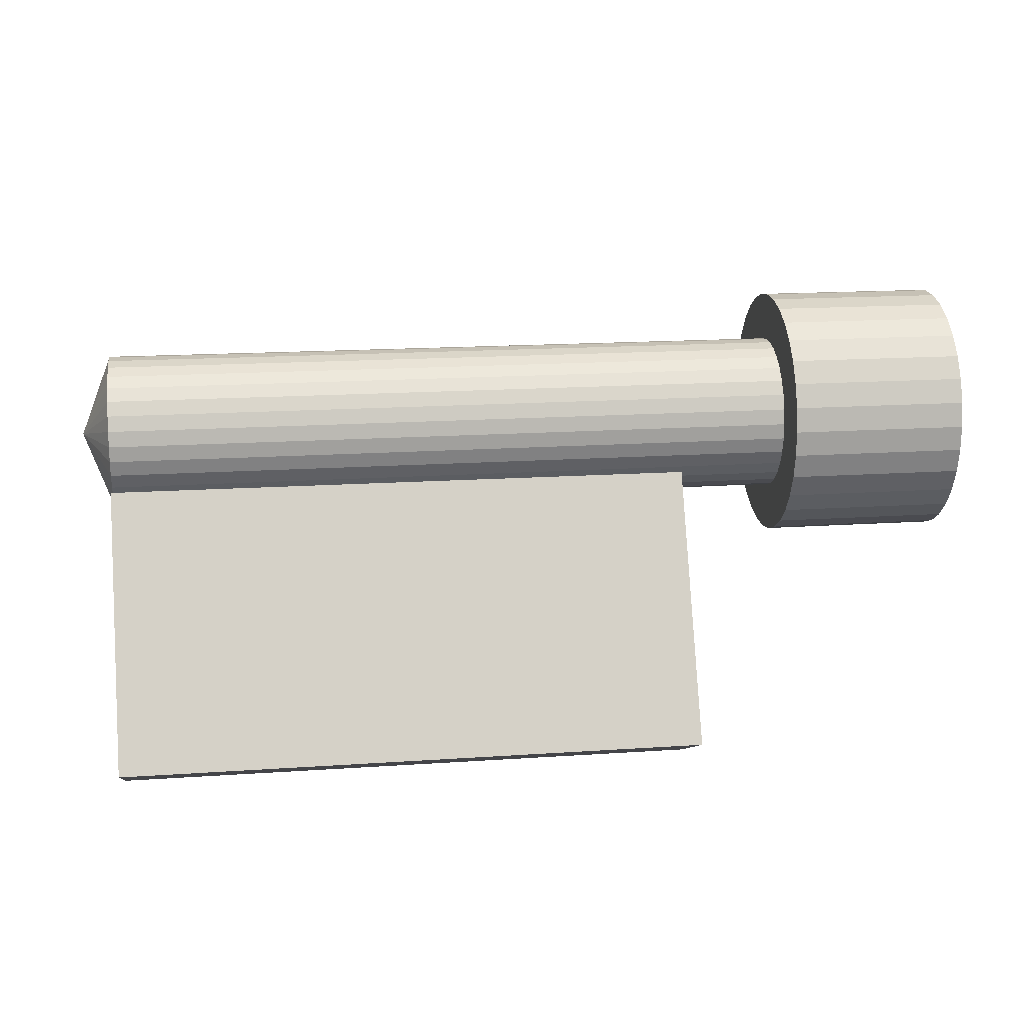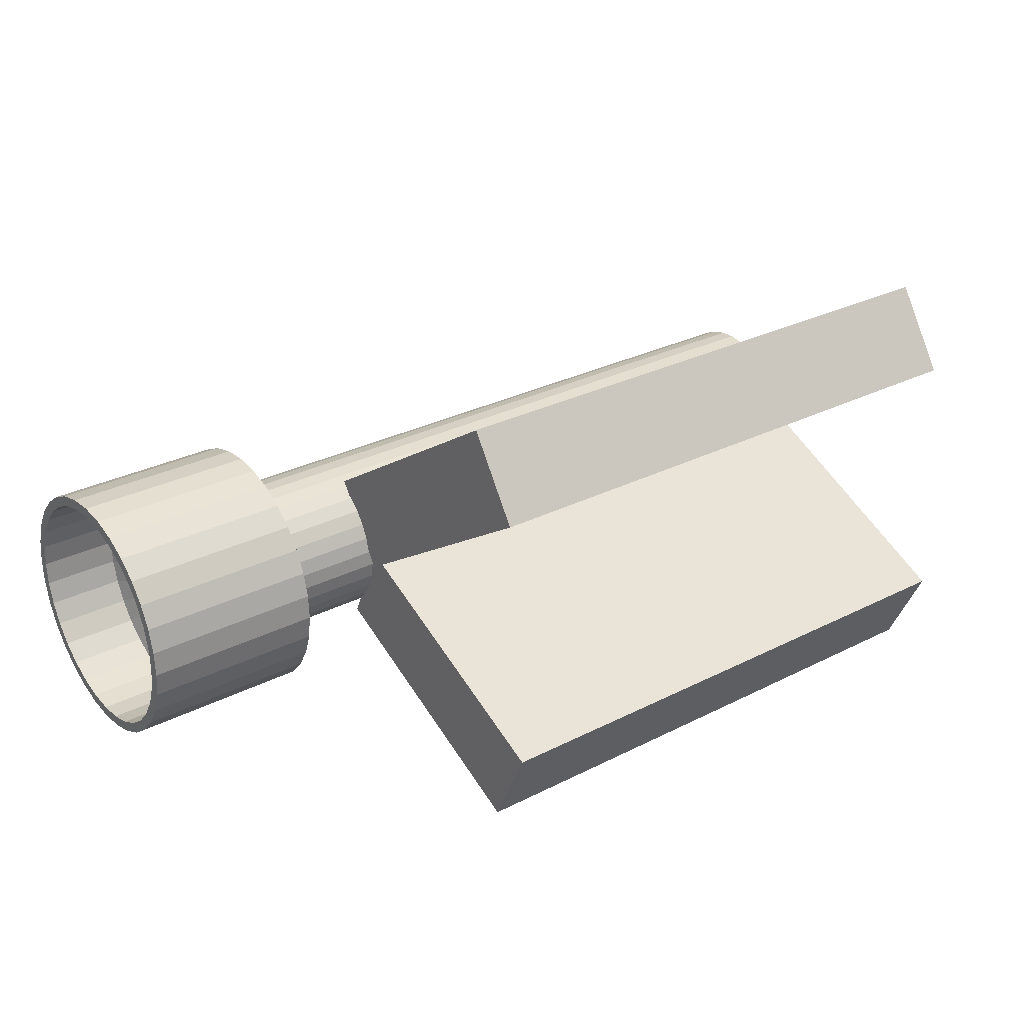
<metadata>
{"format":"obj","ext":"obj","renderer":"f3d","projection":"perspective","resolution":1024,"background":"white","views":[{"elev":16.0,"azim":-8.1,"up":"+Z"},{"elev":28.7,"azim":142.7,"up":"+Y"}]}
</metadata>
<code>
o Circle
v -1.153 -0.2173 -0.1209
v -1.153 0.05269 -0.2497
v -1.153 -0.5954 -0.9135
v -1.153 -0.3255 -1.042
v 0.6603 -0.2173 -0.1209
v 0.6603 0.05269 -0.2497
v 0.6603 -0.5954 -0.9135
v 0.6603 -0.3255 -1.042
v 1.54 -0.1501 -0.3382
v 1.539 -0.2159 -0.2984
v 1.539 -0.2727 -0.2466
v 1.539 -0.3183 -0.1847
v 1.538 -0.3509 -0.1151
v 1.538 -0.3694 -0.0404
v 1.538 -0.3729 0.03642
v 1.538 -0.3613 0.1124
v 1.538 -0.3352 0.1848
v 1.538 -0.2954 0.2506
v 1.538 -0.2436 0.3074
v 1.538 -0.1817 0.353
v 1.538 -0.112 0.3856
v 1.539 -0.03738 0.4041
v 1.539 0.03944 0.4076
v 1.539 0.1155 0.396
v 1.54 0.1878 0.3699
v 1.54 0.2536 0.3301
v 1.54 0.3104 0.2783
v 1.54 0.356 0.2164
v 1.541 0.3886 0.1467
v 1.541 0.4071 0.07208
v 1.541 0.4106 -0.004742
v 1.541 0.399 -0.08077
v 1.541 0.3729 -0.1531
v 1.541 0.3331 -0.2189
v 1.541 0.2813 -0.2757
v 1.541 0.2194 -0.3213
v 1.541 0.1497 -0.3539
v 1.54 0.07508 -0.3724
v 1.54 -0.001731 -0.3759
v 1.54 -0.07776 -0.3643
v 0.9966 -0.148 -0.3392
v 0.9963 -0.2138 -0.2994
v 0.996 -0.2706 -0.2476
v 0.9957 -0.3162 -0.1857
v 0.9955 -0.3488 -0.116
v 0.9953 -0.3673 -0.04139
v 0.9951 -0.3708 0.03543
v 0.995 -0.3592 0.1115
v 0.995 -0.3331 0.1838
v 0.995 -0.2933 0.2496
v 0.9951 -0.2415 0.3064
v 0.9953 -0.1796 0.352
v 0.9955 -0.11 0.3846
v 0.9957 -0.0353 0.4031
v 0.996 0.04152 0.4066
v 0.9963 0.1175 0.395
v 0.9966 0.1899 0.3689
v 0.997 0.2557 0.3291
v 0.9973 0.3125 0.2773
v 0.9976 0.3581 0.2154
v 0.9978 0.3907 0.1457
v 0.998 0.4091 0.07108
v 0.9982 0.4127 -0.005734
v 0.9983 0.4011 -0.08176
v 0.9983 0.375 -0.1541
v 0.9983 0.3352 -0.2199
v 0.9982 0.2834 -0.2767
v 0.998 0.2214 -0.3223
v 0.9978 0.1518 -0.3549
v 0.9976 0.07716 -0.3734
v 0.9973 0.000348 -0.3769
v 0.997 -0.07568 -0.3653
v 0.9966 -0.08422 -0.2055
v 0.9964 -0.1252 -0.1808
v 0.9962 -0.1605 -0.1485
v 0.9961 -0.1889 -0.11
v 0.9959 -0.2092 -0.06663
v 0.9958 -0.2207 -0.02016
v 0.9957 -0.2229 0.02766
v 0.9956 -0.2157 0.07498
v 0.9956 -0.1994 0.12
v 0.9956 -0.1747 0.161
v 0.9957 -0.1424 0.1963
v 0.9958 -0.1039 0.2247
v 0.9959 -0.06054 0.245
v 0.9961 -0.01407 0.2565
v 0.9962 0.03374 0.2587
v 0.9964 0.08107 0.2515
v 0.9966 0.1261 0.2352
v 0.9968 0.1671 0.2105
v 0.997 0.2024 0.1782
v 0.9972 0.2308 0.1397
v 0.9974 0.2511 0.09632
v 0.9975 0.2626 0.04985
v 0.9976 0.2648 0.002036
v 0.9977 0.2576 -0.04529
v 0.9977 0.2413 -0.0903
v 0.9977 0.2166 -0.1313
v 0.9976 0.1843 -0.1666
v 0.9975 0.1457 -0.195
v 0.9974 0.1024 -0.2153
v 0.9972 0.05594 -0.2268
v 0.997 0.008119 -0.229
v 0.9968 -0.03921 -0.2218
v 0.6478 -0.08288 -0.2062
v 0.6476 -0.1239 -0.1814
v 0.6474 -0.1592 -0.1492
v 0.6472 -0.1876 -0.1106
v 0.6471 -0.2079 -0.06727
v 0.6469 -0.2194 -0.0208
v 0.6469 -0.2216 0.02702
v 0.6468 -0.2144 0.07434
v 0.6468 -0.1981 0.1194
v 0.6468 -0.1734 0.1603
v 0.6469 -0.1411 0.1957
v 0.6469 -0.1025 0.2241
v 0.6471 -0.05921 0.2444
v 0.6472 -0.01274 0.2559
v 0.6474 0.03508 0.258
v 0.6476 0.08241 0.2509
v 0.6478 0.1274 0.2346
v 0.648 0.1684 0.2098
v 0.6482 0.2037 0.1776
v 0.6484 0.2321 0.139
v 0.6485 0.2524 0.09569
v 0.6487 0.2639 0.04922
v 0.6488 0.2661 0.001398
v 0.6488 0.2589 -0.04593
v 0.6488 0.2426 -0.09094
v 0.6488 0.2179 -0.1319
v 0.6488 0.1856 -0.1673
v 0.6487 0.1471 -0.1957
v 0.6485 0.1037 -0.216
v 0.6484 0.05727 -0.2274
v 0.6482 0.009455 -0.2296
v 0.648 -0.03787 -0.2224
v 1.54 -0.1364 -0.3096
v 1.539 -0.1969 -0.273
v 1.539 -0.2491 -0.2254
v 1.539 -0.2911 -0.1685
v 1.538 -0.3211 -0.1045
v 1.538 -0.338 -0.03585
v 1.538 -0.3412 0.03476
v 1.538 -0.3306 0.1046
v 1.538 -0.3066 0.1711
v 1.538 -0.27 0.2316
v 1.538 -0.2224 0.2838
v 1.538 -0.1655 0.3257
v 1.538 -0.1015 0.3558
v 1.539 -0.03284 0.3727
v 1.539 0.03777 0.3759
v 1.539 0.1077 0.3653
v 1.54 0.1741 0.3413
v 1.54 0.2346 0.3047
v 1.54 0.2868 0.2571
v 1.54 0.3288 0.2002
v 1.541 0.3588 0.1362
v 1.541 0.3757 0.06753
v 1.541 0.3789 -0.003079
v 1.541 0.3683 -0.07296
v 1.541 0.3443 -0.1394
v 1.541 0.3077 -0.1999
v 1.541 0.2601 -0.2522
v 1.541 0.2032 -0.2941
v 1.541 0.1392 -0.3241
v 1.54 0.07054 -0.341
v 1.54 -6.8e-05 -0.3442
v 1.54 -0.06995 -0.3336
v 1.306 -0.1355 -0.31
v 1.305 -0.196 -0.2735
v 1.305 -0.2482 -0.2258
v 1.305 -0.2902 -0.1689
v 1.305 -0.3202 -0.1049
v 1.304 -0.3371 -0.03628
v 1.304 -0.3403 0.03433
v 1.304 -0.3297 0.1042
v 1.304 -0.3057 0.1707
v 1.304 -0.2691 0.2312
v 1.304 -0.2215 0.2834
v 1.304 -0.1646 0.3253
v 1.305 -0.1006 0.3553
v 1.305 -0.03194 0.3723
v 1.305 0.03867 0.3755
v 1.305 0.1086 0.3649
v 1.306 0.175 0.3408
v 1.306 0.2355 0.3043
v 1.306 0.2877 0.2566
v 1.306 0.3297 0.1997
v 1.307 0.3597 0.1357
v 1.307 0.3766 0.0671
v 1.307 0.3798 -0.003507
v 1.307 0.3692 -0.07339
v 1.307 0.3452 -0.1399
v 1.307 0.3086 -0.2004
v 1.307 0.261 -0.2526
v 1.307 0.2041 -0.2945
v 1.307 0.1401 -0.3245
v 1.306 0.07144 -0.3414
v 1.306 0.000827 -0.3447
v 1.306 -0.06906 -0.3341
v 1.204 0.02014 0.01523
v 0.07014 -0.08067 -0.2072
v 0.06994 -0.1216 -0.1825
v 0.06975 -0.157 -0.1502
v 0.06957 -0.1854 -0.1117
v 0.06941 -0.2057 -0.06832
v 0.06929 -0.2172 -0.02185
v 0.06919 -0.2194 0.02596
v 0.06913 -0.2122 0.07329
v 0.06911 -0.1959 0.1183
v 0.06913 -0.1711 0.1593
v 0.06919 -0.1389 0.1946
v 0.06929 -0.1003 0.223
v 0.06941 -0.05699 0.2433
v 0.06957 -0.01052 0.2548
v 0.06975 0.03729 0.257
v 0.06994 0.08462 0.2498
v 0.07014 0.1296 0.2335
v 0.07034 0.1706 0.2088
v 0.07054 0.206 0.1765
v 0.07071 0.2343 0.138
v 0.07087 0.2547 0.09463
v 0.071 0.2661 0.04816
v 0.07109 0.2683 0.000343
v 0.07115 0.2611 -0.04698
v 0.07117 0.2449 -0.092
v 0.07115 0.2201 -0.133
v 0.07109 0.1878 -0.1683
v 0.071 0.1493 -0.1967
v 0.07087 0.106 -0.217
v 0.07071 0.05948 -0.2285
v 0.07054 0.01167 -0.2307
v 0.07034 -0.03566 -0.2235
v -0.2337 -0.07951 -0.2078
v -0.2339 -0.1205 -0.183
v -0.2341 -0.1558 -0.1508
v -0.2342 -0.1842 -0.1122
v -0.2344 -0.2045 -0.06888
v -0.2345 -0.216 -0.02241
v -0.2346 -0.2182 0.02541
v -0.2347 -0.211 0.07273
v -0.2347 -0.1947 0.1177
v -0.2347 -0.17 0.1587
v -0.2346 -0.1377 0.1941
v -0.2345 -0.09917 0.2225
v -0.2344 -0.05583 0.2428
v -0.2342 -0.00936 0.2543
v -0.2341 0.03846 0.2564
v -0.2339 0.08578 0.2493
v -0.2337 0.1308 0.233
v -0.2335 0.1718 0.2082
v -0.2333 0.2071 0.176
v -0.2331 0.2355 0.1374
v -0.2329 0.2558 0.09408
v -0.2328 0.2673 0.0476
v -0.2327 0.2695 -0.000213
v -0.2327 0.2623 -0.04754
v -0.2326 0.246 -0.09255
v -0.2327 0.2213 -0.1335
v -0.2327 0.189 -0.1689
v -0.2328 0.1505 -0.1973
v -0.2329 0.1071 -0.2176
v -0.2331 0.06065 -0.2291
v -0.2333 0.01283 -0.2312
v -0.2335 -0.03449 -0.2241
v -0.6023 -0.07809 -0.2085
v -0.6025 -0.1191 -0.1837
v -0.6027 -0.1544 -0.1514
v -0.6029 -0.1828 -0.1129
v -0.6031 -0.2031 -0.06955
v -0.6032 -0.2146 -0.02308
v -0.6033 -0.2168 0.02474
v -0.6034 -0.2096 0.07206
v -0.6034 -0.1933 0.1171
v -0.6034 -0.1686 0.158
v -0.6033 -0.1363 0.1934
v -0.6032 -0.09776 0.2218
v -0.6031 -0.05442 0.2421
v -0.6029 -0.007948 0.2536
v -0.6027 0.03987 0.2558
v -0.6025 0.08719 0.2486
v -0.6023 0.1322 0.2323
v -0.6021 0.1732 0.2076
v -0.6019 0.2085 0.1753
v -0.6018 0.2369 0.1367
v -0.6016 0.2572 0.0934
v -0.6015 0.2687 0.04693
v -0.6014 0.2709 -0.000886
v -0.6013 0.2637 -0.04821
v -0.6013 0.2474 -0.09323
v -0.6013 0.2227 -0.1342
v -0.6014 0.1904 -0.1696
v -0.6015 0.1519 -0.1979
v -0.6016 0.1085 -0.2183
v -0.6018 0.06206 -0.2297
v -0.6019 0.01424 -0.2319
v -0.6021 -0.03308 -0.2247
v -1.15 -0.07809 -0.2085
v -1.149 -0.03308 -0.2247
v -1.149 0.01424 -0.2319
v -1.149 0.06206 -0.2297
v -1.149 0.1085 -0.2183
v -1.149 0.1519 -0.1979
v -1.149 0.1904 -0.1696
v -1.149 0.2227 -0.1342
v -1.149 0.2474 -0.09323
v -1.149 0.2637 -0.04821
v -1.149 0.2709 -0.000886
v -1.149 0.2687 0.04693
v -1.149 0.2572 0.0934
v -1.149 0.2369 0.1367
v -1.149 0.2085 0.1753
v -1.149 0.1732 0.2076
v -1.15 0.1322 0.2323
v -1.15 0.08719 0.2486
v -1.15 0.03987 0.2558
v -1.15 -0.007948 0.2536
v -1.15 -0.05442 0.2421
v -1.151 -0.09776 0.2218
v -1.151 -0.1363 0.1934
v -1.151 -0.1686 0.158
v -1.151 -0.1933 0.1171
v -1.151 -0.2096 0.07206
v -1.151 -0.2168 0.02474
v -1.151 -0.2146 -0.02308
v -1.15 -0.2031 -0.06955
v -1.15 -0.1828 -0.1129
v -1.15 -0.1544 -0.1514
v -1.15 -0.1191 -0.1837
v -1.245 0.02706 0.01192
v -1.141 0.01448 -0.2577
v -1.141 0.2657 -0.09535
v -1.141 0.491 -0.9953
v -1.141 0.7422 -0.833
v 0.6718 0.01448 -0.2577
v 0.6718 0.2657 -0.09535
v 0.6718 0.491 -0.9953
v 0.6718 0.7422 -0.833
f 2 4 3
f 8 7 3
f 6 5 7
f 2 1 5
f 3 7 5
f 8 4 2
f 42 41 9
f 69 68 36
f 24 56 55
f 43 42 10
f 70 69 37
f 25 57 56
f 44 43 11
f 71 70 38
f 26 58 57
f 45 44 12
f 72 71 39
f 27 59 58
f 46 45 13
f 41 72 40
f 28 60 59
f 47 46 14
f 29 61 60
f 48 47 15
f 30 62 61
f 49 48 16
f 31 63 62
f 18 50 49
f 32 64 63
f 19 51 50
f 33 65 64
f 20 52 51
f 66 65 33
f 21 53 52
f 67 66 34
f 22 54 53
f 68 67 35
f 23 55 54
f 82 81 49
f 96 95 63
f 51 83 82
f 97 96 64
f 52 84 83
f 66 98 97
f 85 84 52
f 99 98 66
f 86 85 53
f 100 99 67
f 87 86 54
f 42 74 73
f 69 101 100
f 56 88 87
f 43 75 74
f 102 101 69
f 89 88 56
f 76 75 43
f 71 103 102
f 90 89 57
f 77 76 44
f 104 103 71
f 59 91 90
f 78 77 45
f 73 104 72
f 92 91 59
f 79 78 46
f 61 93 92
f 80 79 47
f 62 94 93
f 49 81 80
f 63 95 94
f 85 117 116
f 131 130 98
f 86 118 117
f 132 131 99
f 87 119 118
f 106 105 73
f 133 132 100
f 88 120 119
f 107 106 74
f 134 133 101
f 89 121 120
f 108 107 75
f 135 134 102
f 90 122 121
f 109 108 76
f 136 135 103
f 91 123 122
f 110 109 77
f 105 136 104
f 92 124 123
f 111 110 78
f 93 125 124
f 112 111 79
f 94 126 125
f 113 112 80
f 95 127 126
f 82 114 113
f 96 128 127
f 83 115 114
f 97 129 128
f 84 116 115
f 130 129 97
f 9 137 138
f 36 164 165
f 151 152 24
f 138 139 11
f 165 166 38
f 152 153 25
f 11 139 140
f 166 167 39
f 25 153 154
f 12 140 141
f 167 168 40
f 154 155 27
f 141 142 14
f 40 168 137
f 27 155 156
f 142 143 15
f 156 157 29
f 15 143 144
f 157 158 30
f 144 145 17
f 158 159 31
f 145 146 18
f 159 160 32
f 146 147 19
f 32 160 161
f 19 147 148
f 161 162 34
f 20 148 149
f 162 163 35
f 21 149 150
f 35 163 164
f 22 150 151
f 186 187 155
f 141 173 174
f 168 200 169
f 187 188 156
f 142 174 175
f 188 189 157
f 143 175 176
f 189 190 158
f 144 176 177
f 190 191 159
f 177 178 146
f 191 192 160
f 178 179 147
f 192 193 161
f 179 180 148
f 161 193 194
f 180 181 149
f 162 194 195
f 181 182 150
f 163 195 196
f 182 183 151
f 137 169 170
f 164 196 197
f 183 184 152
f 138 170 171
f 165 197 198
f 184 185 153
f 139 171 172
f 166 198 199
f 185 186 154
f 140 172 173
f 167 199 200
f 189 201 190
f 176 201 177
f 190 201 191
f 177 201 178
f 191 201 192
f 178 201 179
f 192 201 193
f 179 201 180
f 193 201 194
f 180 201 181
f 194 201 195
f 181 201 182
f 195 201 196
f 182 201 183
f 169 201 170
f 196 201 197
f 183 201 184
f 170 201 171
f 197 201 198
f 184 201 185
f 171 201 172
f 198 201 199
f 185 201 186
f 172 201 173
f 199 201 200
f 186 201 187
f 173 201 174
f 200 201 169
f 187 201 188
f 174 201 175
f 188 201 189
f 175 201 176
f 231 230 133
f 207 206 109
f 229 228 131
f 228 227 130
f 119 216 215
f 118 215 214
f 117 214 213
f 227 226 129
f 116 213 212
f 226 225 128
f 115 212 211
f 128 225 224
f 211 210 113
f 127 224 223
f 210 209 112
f 126 223 222
f 209 208 111
f 125 222 221
f 208 207 110
f 124 221 220
f 202 233 136
f 123 220 219
f 233 232 135
f 203 202 105
f 206 205 108
f 122 219 218
f 230 229 132
f 232 231 134
f 205 204 107
f 121 218 217
f 204 203 106
f 120 217 216
f 216 248 247
f 261 260 228
f 215 247 246
f 260 259 227
f 214 246 245
f 259 258 226
f 213 245 244
f 226 258 257
f 234 265 233
f 212 244 243
f 225 257 256
f 211 243 242
f 224 256 255
f 242 241 209
f 223 255 254
f 241 240 208
f 222 254 253
f 240 239 207
f 221 253 252
f 239 238 206
f 220 252 251
f 265 264 232
f 238 237 205
f 219 251 250
f 264 263 231
f 237 236 204
f 218 250 249
f 263 262 230
f 236 235 203
f 217 249 248
f 262 261 229
f 235 234 202
f 245 277 276
f 258 290 289
f 244 276 275
f 257 289 288
f 243 275 274
f 256 288 287
f 274 273 241
f 255 287 286
f 273 272 240
f 254 286 285
f 272 271 239
f 253 285 284
f 266 297 265
f 271 270 238
f 252 284 283
f 297 296 264
f 270 269 237
f 251 283 282
f 296 295 263
f 269 268 236
f 250 282 281
f 295 294 262
f 268 267 235
f 249 281 280
f 294 293 261
f 267 266 234
f 248 280 279
f 293 292 260
f 247 279 278
f 292 291 259
f 246 278 277
f 291 290 258
f 320 321 275
f 291 305 306
f 307 308 288
f 319 320 276
f 292 304 305
f 317 318 278
f 321 322 274
f 293 303 304
f 316 317 279
f 267 329 298
f 294 302 303
f 315 316 280
f 268 328 329
f 295 301 302
f 314 315 281
f 269 327 328
f 296 300 301
f 313 314 282
f 270 326 327
f 308 309 287
f 297 299 300
f 312 313 283
f 271 325 326
f 266 298 299
f 311 312 284
f 272 324 325
f 310 311 285
f 273 323 324
f 309 310 286
f 274 322 323
f 306 307 289
f 318 319 277
f 312 330 313
f 299 330 300
f 326 330 327
f 313 330 314
f 300 330 301
f 327 330 328
f 314 330 315
f 301 330 302
f 328 330 329
f 315 330 316
f 302 330 303
f 316 330 317
f 303 330 304
f 317 330 318
f 304 330 305
f 318 330 319
f 305 330 306
f 319 330 320
f 306 330 307
f 320 330 321
f 307 330 308
f 321 330 322
f 308 330 309
f 322 330 323
f 309 330 310
f 323 330 324
f 310 330 311
f 324 330 325
f 329 330 298
f 311 330 312
f 298 330 299
f 325 330 326
f 334 333 331
f 338 337 333
f 338 336 335
f 332 331 335
f 333 337 335
f 338 334 332
f 1 2 3
f 4 8 3
f 8 6 7
f 6 2 5
f 1 3 5
f 6 8 2
f 10 42 9
f 37 69 36
f 23 24 55
f 11 43 10
f 38 70 37
f 24 25 56
f 12 44 11
f 39 71 38
f 25 26 57
f 13 45 12
f 40 72 39
f 26 27 58
f 14 46 13
f 9 41 40
f 27 28 59
f 15 47 14
f 28 29 60
f 16 48 15
f 29 30 61
f 17 49 16
f 30 31 62
f 17 18 49
f 31 32 63
f 18 19 50
f 32 33 64
f 19 20 51
f 34 66 33
f 20 21 52
f 35 67 34
f 21 22 53
f 36 68 35
f 22 23 54
f 50 82 49
f 64 96 63
f 50 51 82
f 65 97 64
f 51 52 83
f 65 66 97
f 53 85 52
f 67 99 66
f 54 86 53
f 68 100 67
f 55 87 54
f 41 42 73
f 68 69 100
f 55 56 87
f 42 43 74
f 70 102 69
f 57 89 56
f 44 76 43
f 70 71 102
f 58 90 57
f 45 77 44
f 72 104 71
f 58 59 90
f 46 78 45
f 41 73 72
f 60 92 59
f 47 79 46
f 60 61 92
f 48 80 47
f 61 62 93
f 48 49 80
f 62 63 94
f 84 85 116
f 99 131 98
f 85 86 117
f 100 132 99
f 86 87 118
f 74 106 73
f 101 133 100
f 87 88 119
f 75 107 74
f 102 134 101
f 88 89 120
f 76 108 75
f 103 135 102
f 89 90 121
f 77 109 76
f 104 136 103
f 90 91 122
f 78 110 77
f 73 105 104
f 91 92 123
f 79 111 78
f 92 93 124
f 80 112 79
f 93 94 125
f 81 113 80
f 94 95 126
f 81 82 113
f 95 96 127
f 82 83 114
f 96 97 128
f 83 84 115
f 98 130 97
f 10 9 138
f 37 36 165
f 23 151 24
f 10 138 11
f 37 165 38
f 24 152 25
f 12 11 140
f 38 166 39
f 26 25 154
f 13 12 141
f 39 167 40
f 26 154 27
f 13 141 14
f 9 40 137
f 28 27 156
f 14 142 15
f 28 156 29
f 16 15 144
f 29 157 30
f 16 144 17
f 30 158 31
f 17 145 18
f 31 159 32
f 18 146 19
f 33 32 161
f 20 19 148
f 33 161 34
f 21 20 149
f 34 162 35
f 22 21 150
f 36 35 164
f 23 22 151
f 154 186 155
f 142 141 174
f 137 168 169
f 155 187 156
f 143 142 175
f 156 188 157
f 144 143 176
f 157 189 158
f 145 144 177
f 158 190 159
f 145 177 146
f 159 191 160
f 146 178 147
f 160 192 161
f 147 179 148
f 162 161 194
f 148 180 149
f 163 162 195
f 149 181 150
f 164 163 196
f 150 182 151
f 138 137 170
f 165 164 197
f 151 183 152
f 139 138 171
f 166 165 198
f 152 184 153
f 140 139 172
f 167 166 199
f 153 185 154
f 141 140 173
f 168 167 200
f 134 231 133
f 110 207 109
f 132 229 131
f 131 228 130
f 118 119 215
f 117 118 214
f 116 117 213
f 130 227 129
f 115 116 212
f 129 226 128
f 114 115 211
f 127 128 224
f 114 211 113
f 126 127 223
f 113 210 112
f 125 126 222
f 112 209 111
f 124 125 221
f 111 208 110
f 123 124 220
f 105 202 136
f 122 123 219
f 136 233 135
f 106 203 105
f 109 206 108
f 121 122 218
f 133 230 132
f 135 232 134
f 108 205 107
f 120 121 217
f 107 204 106
f 119 120 216
f 215 216 247
f 229 261 228
f 214 215 246
f 228 260 227
f 213 214 245
f 227 259 226
f 212 213 244
f 225 226 257
f 202 234 233
f 211 212 243
f 224 225 256
f 210 211 242
f 223 224 255
f 210 242 209
f 222 223 254
f 209 241 208
f 221 222 253
f 208 240 207
f 220 221 252
f 207 239 206
f 219 220 251
f 233 265 232
f 206 238 205
f 218 219 250
f 232 264 231
f 205 237 204
f 217 218 249
f 231 263 230
f 204 236 203
f 216 217 248
f 230 262 229
f 203 235 202
f 244 245 276
f 257 258 289
f 243 244 275
f 256 257 288
f 242 243 274
f 255 256 287
f 242 274 241
f 254 255 286
f 241 273 240
f 253 254 285
f 240 272 239
f 252 253 284
f 234 266 265
f 239 271 238
f 251 252 283
f 265 297 264
f 238 270 237
f 250 251 282
f 264 296 263
f 237 269 236
f 249 250 281
f 263 295 262
f 236 268 235
f 248 249 280
f 262 294 261
f 235 267 234
f 247 248 279
f 261 293 260
f 246 247 278
f 260 292 259
f 245 246 277
f 259 291 258
f 276 320 275
f 290 291 306
f 289 307 288
f 277 319 276
f 291 292 305
f 279 317 278
f 275 321 274
f 292 293 304
f 280 316 279
f 266 267 298
f 293 294 303
f 281 315 280
f 267 268 329
f 294 295 302
f 282 314 281
f 268 269 328
f 295 296 301
f 283 313 282
f 269 270 327
f 288 308 287
f 296 297 300
f 284 312 283
f 270 271 326
f 297 266 299
f 285 311 284
f 271 272 325
f 286 310 285
f 272 273 324
f 287 309 286
f 273 274 323
f 290 306 289
f 278 318 277
f 332 334 331
f 334 338 333
f 337 338 335
f 336 332 335
f 331 333 335
f 336 338 332

</code>
